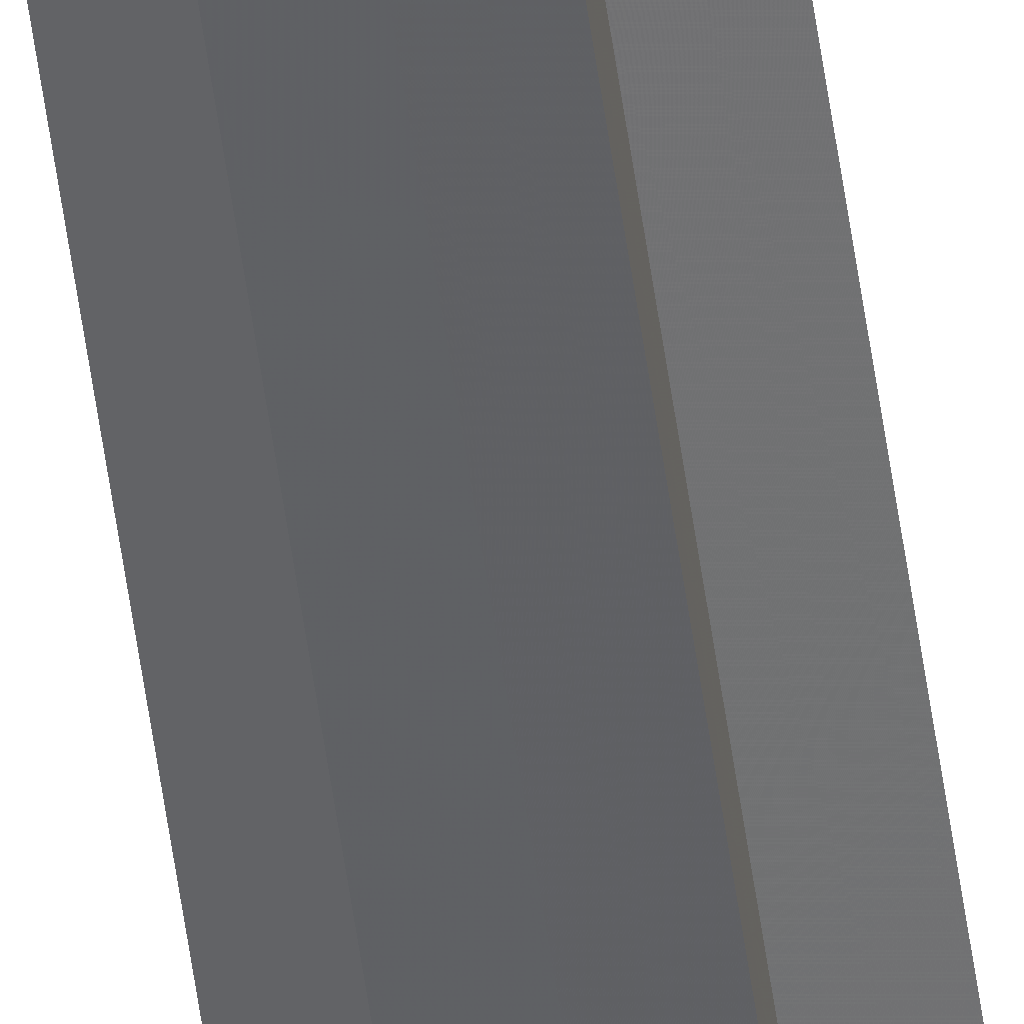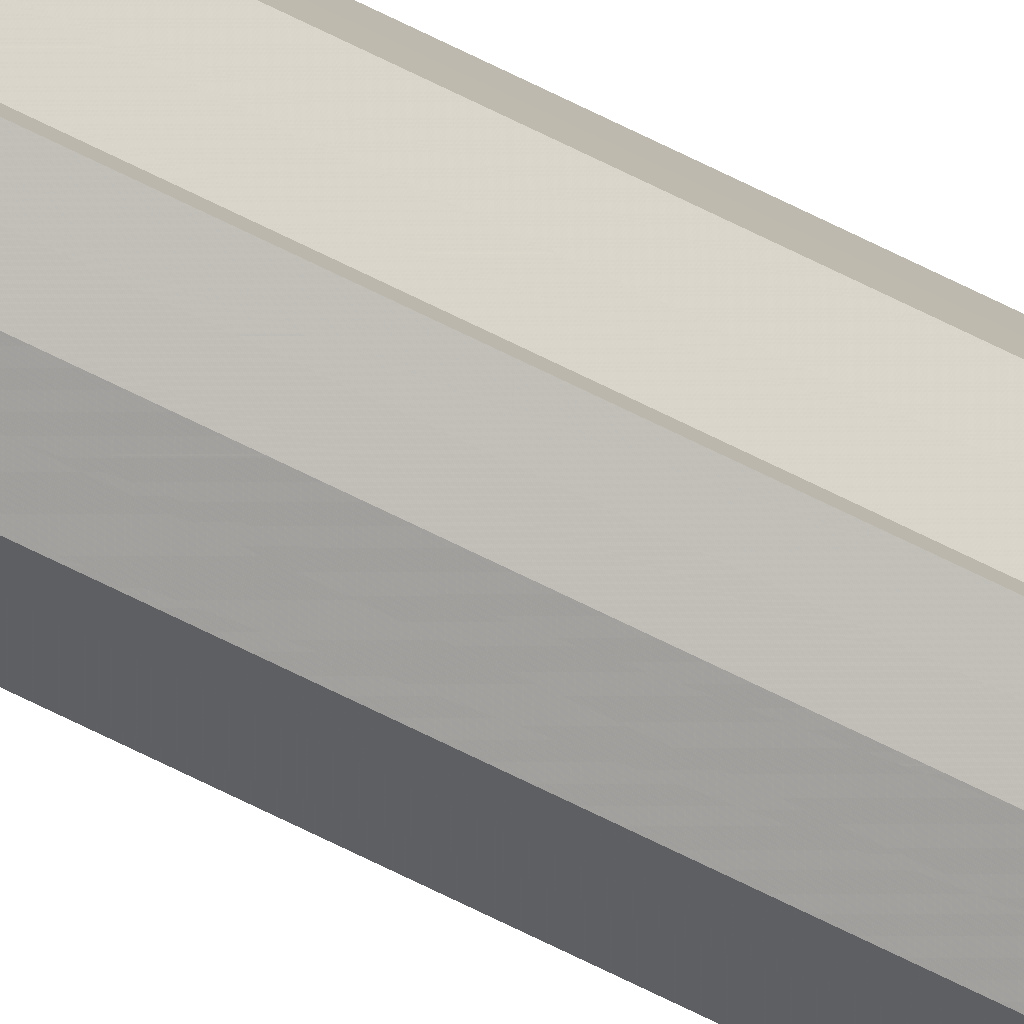
<metadata>
{"format":"obj","ext":"obj","renderer":"f3d","projection":"perspective","resolution":1024,"background":"white","views":[{"elev":-48.3,"azim":7.2,"up":"+Z"},{"elev":-79.1,"azim":-115.5,"up":"+Z"}]}
</metadata>
<code>
o 2149
v 2169 1884 14.93
v 2169 1884 14.93
v 2169 1879 14.93
v 2169 1884 14.93
v 2169 1879 14.93
v 2169 1884 14.93
v 2169 1879 14.93
v 2169 1884 14.93
v 2169 1879 14.93
v 2169 1884 14.92
v 2169 1884 14.93
v 2169 1884 14.93
v 2169 1884 14.92
v 2169 1884 14.92
v 2169 1884 14.91
v 2169 1884 14.91
v 2169 1884 14.93
v 2169 1884 14.9
v 2169 1879 14.93
v 2169 1879 14.93
v 2169 1884 14.93
v 2169 1879 14.92
v 2169 1884 14.93
v 2169 1884 14.92
v 2169 1879 14.92
v 2169 1884 14.92
v 2169 1884 14.92
v 2169 1884 14.92
v 2169 1884 14.93
v 2169 1879 14.92
v 2169 1884 14.93
v 2169 1879 14.93
v 2169 1884 14.92
v 2169 1879 14.91
v 2169 1879 14.92
v 2169 1884 14.91
v 2169 1879 14.91
v 2169 1884 14.91
v 2169 1884 14.91
v 2169 1879 14.9
v 2169 1884 14.91
v 2169 1884 14.9
v 2169 1884 14.9
v 2169 1879 14.9
v 2169 1879 14.9
v 2169 1884 14.9
v 2169 1884 14.91
v 2169 1879 14.9
v 2169 1884 14.9
v 2169 1884 14.91
v 2169 1879 14.91
v 2169 1884 14.92
v 2169 1879 14.91
v 2169 1884 14.9
v 2169 1884 14.9
v 2169 1884 14.9
v 2169 1879 14.9
v 2169 1884 14.93
v 2169 1884 14.93
v 2169 1879 14.93
v 2169 1884 14.92
v 2169 1879 14.93
v 2169 1884 14.93
v 2169 1879 14.93
v 2169 1884 14.92
v 2169 1879 14.92
v 2169 1884 14.91
v 2169 1879 14.92
v 2169 1884 14.92
v 2169 1879 14.92
v 2169 1884 14.91
v 2169 1879 14.91
v 2169 1884 14.9
v 2169 1879 14.91
v 2169 1884 14.92
v 2169 1879 14.92
v 2169 1884 14.91
v 2169 1879 14.91
v 2169 1884 14.91
v 2169 1879 14.91
v 2169 1879 14.9
v 2169 1879 14.92
v 2169 1879 14.93
v 2169 1879 14.93
v 2169 1879 14.93
v 2169 1879 14.93
v 2169 1879 14.93
v 2169 1879 14.92
v 2169 1879 14.92
v 2169 1879 14.92
v 2169 1879 14.92
v 2169 1879 14.91
v 2169 1879 14.91
v 2169 1879 14.91
v 2169 1879 14.91
v 2169 1879 14.9
v 2169 1879 14.9
v 2169 1879 14.9
f 1 2 3
f 4 1 5
f 5 6 7
f 7 8 9
f 10 8 11
f 10 12 8
f 10 13 12
f 10 14 13
f 10 15 14
f 10 16 15
f 10 11 17
f 10 18 16
f 19 17 20
f 10 17 21
f 22 23 19
f 10 21 24
f 25 26 22
f 27 28 25
f 28 29 30
f 29 31 32
f 10 24 33
f 34 33 35
f 10 33 36
f 37 38 34
f 10 36 39
f 40 41 37
f 10 39 42
f 10 42 43
f 10 43 18
f 44 42 45
f 46 47 40
f 48 49 44
f 47 50 51
f 50 52 53
f 54 55 48
f 55 56 57
f 58 59 60
f 59 61 62
f 60 63 64
f 61 65 66
f 65 67 68
f 64 69 70
f 67 71 72
f 71 73 74
f 70 75 76
f 76 77 78
f 78 79 80
f 80 18 81
f 82 83 84
f 82 85 83
f 82 84 86
f 82 87 85
f 82 86 88
f 82 89 87
f 82 88 90
f 82 91 89
f 82 90 92
f 82 93 91
f 82 92 94
f 82 95 93
f 82 94 96
f 82 97 95
f 82 96 98
f 82 98 97

</code>
